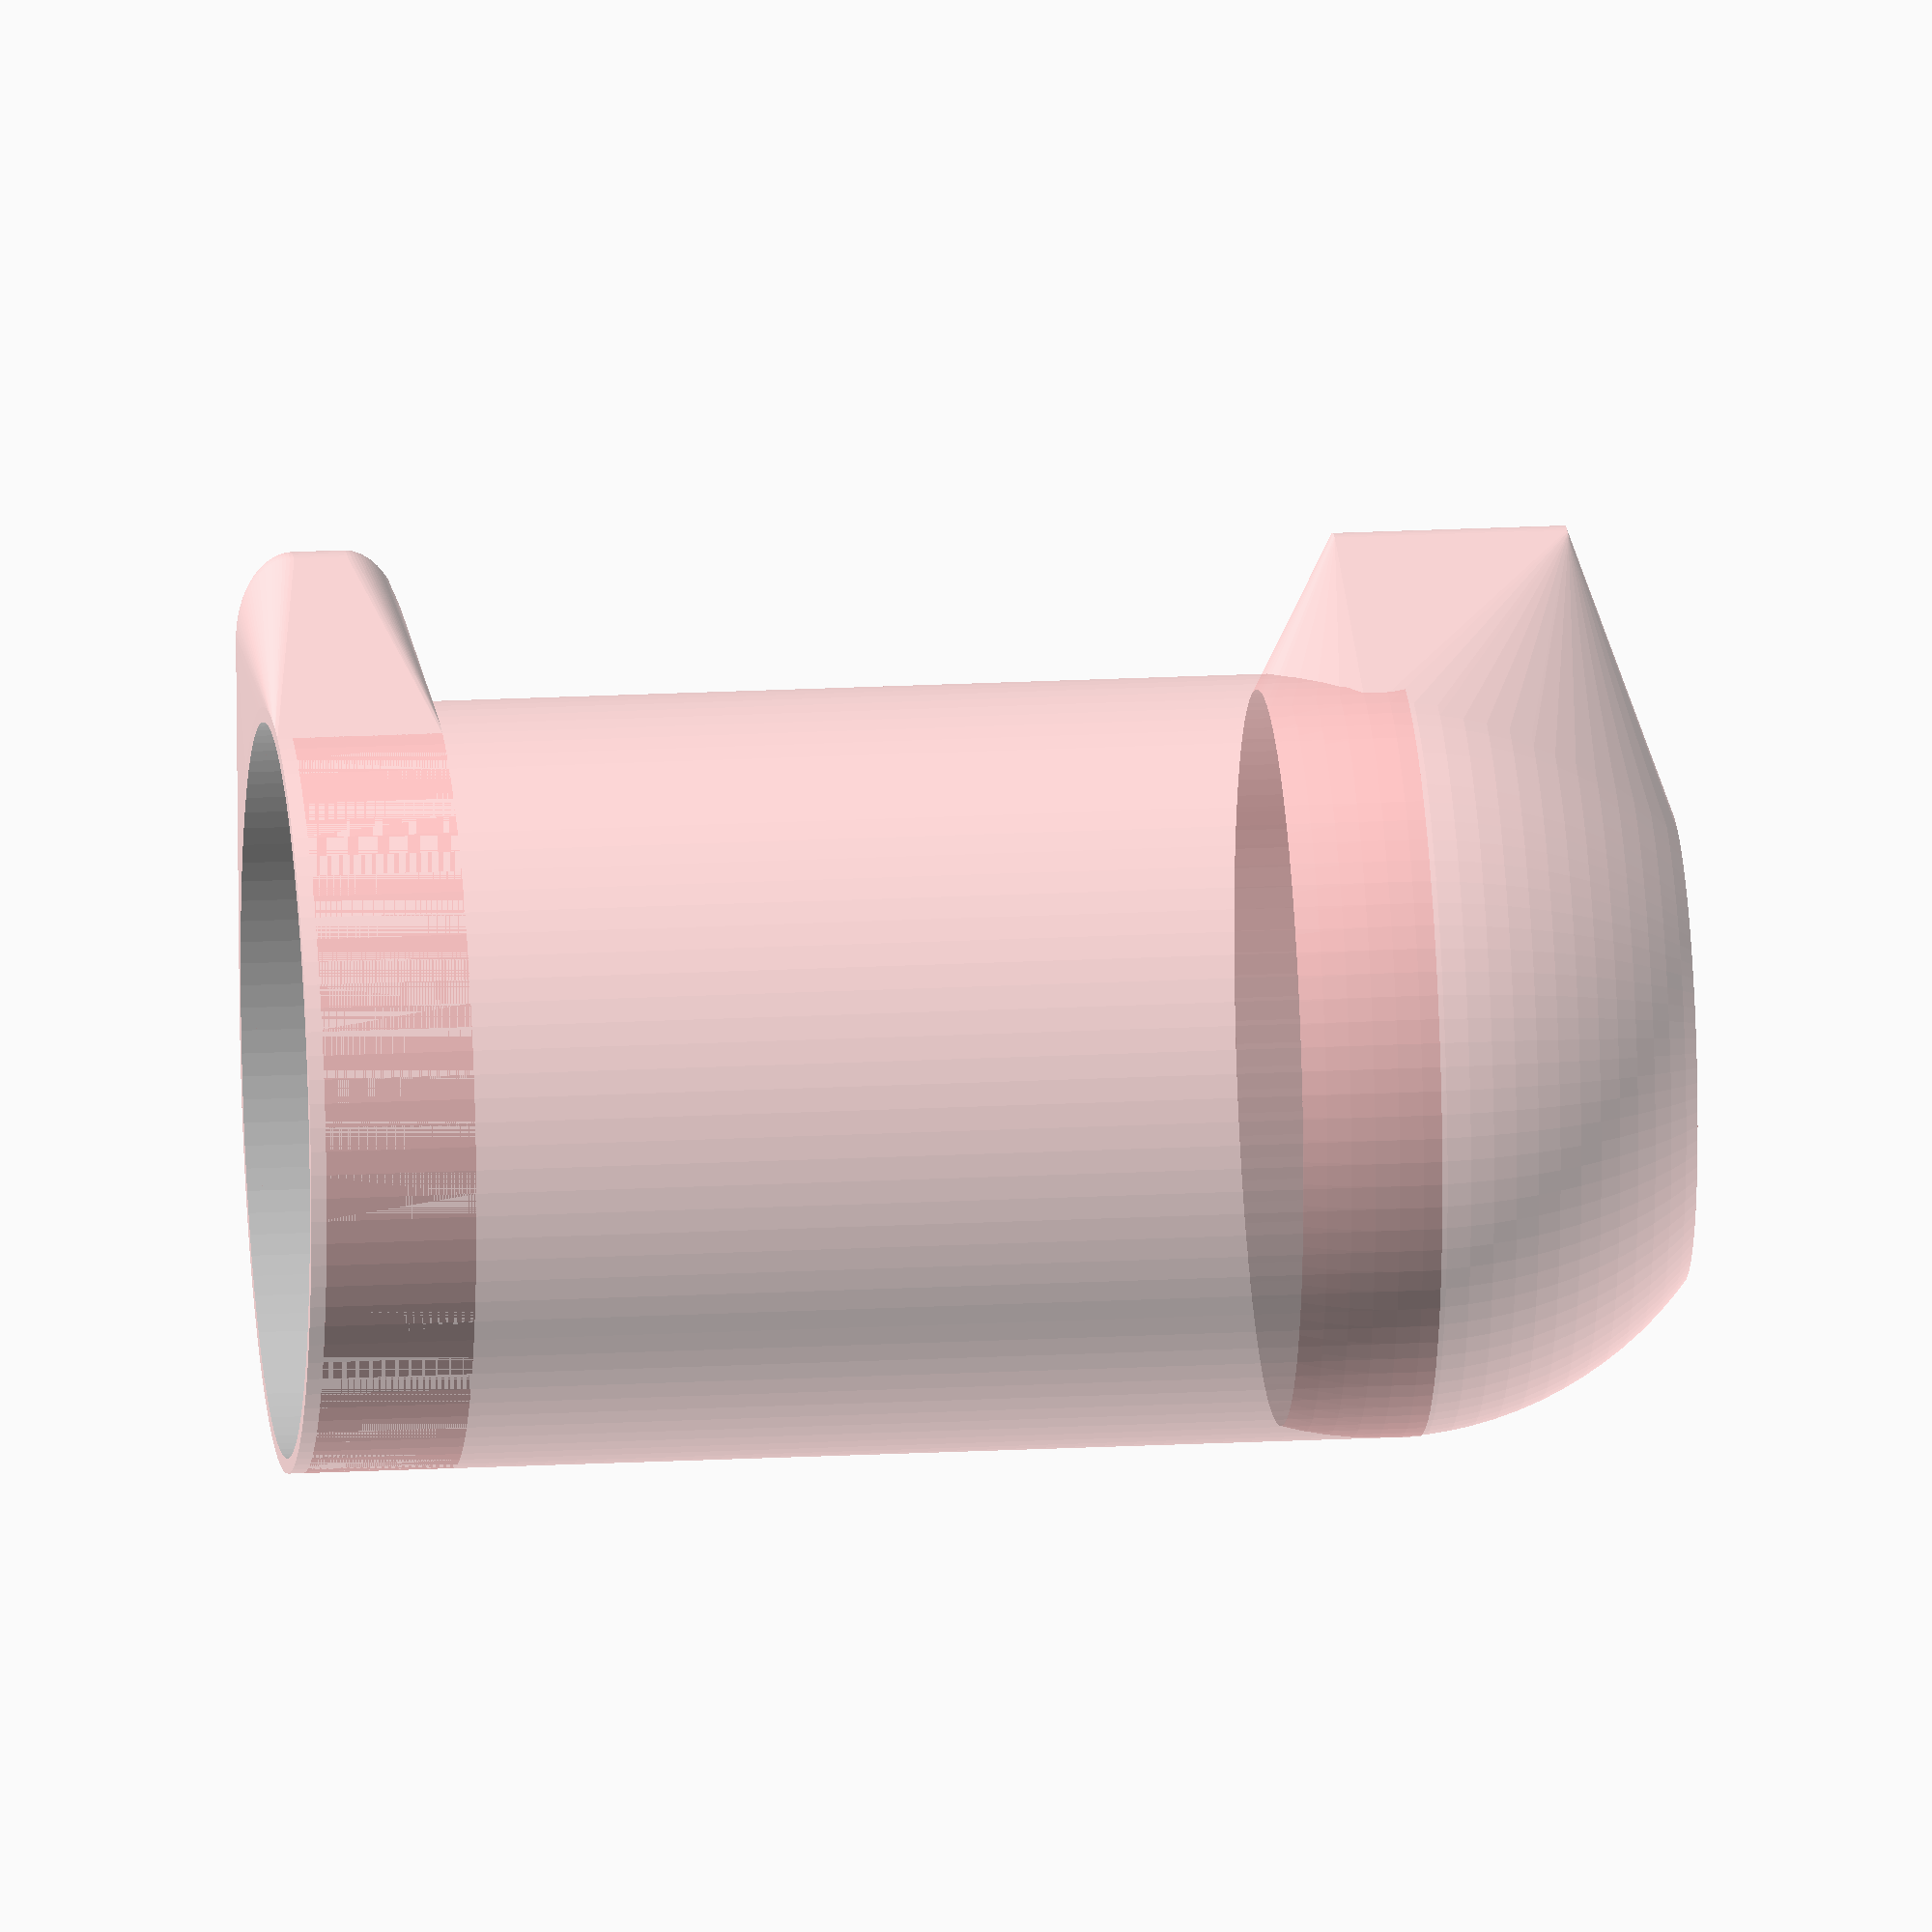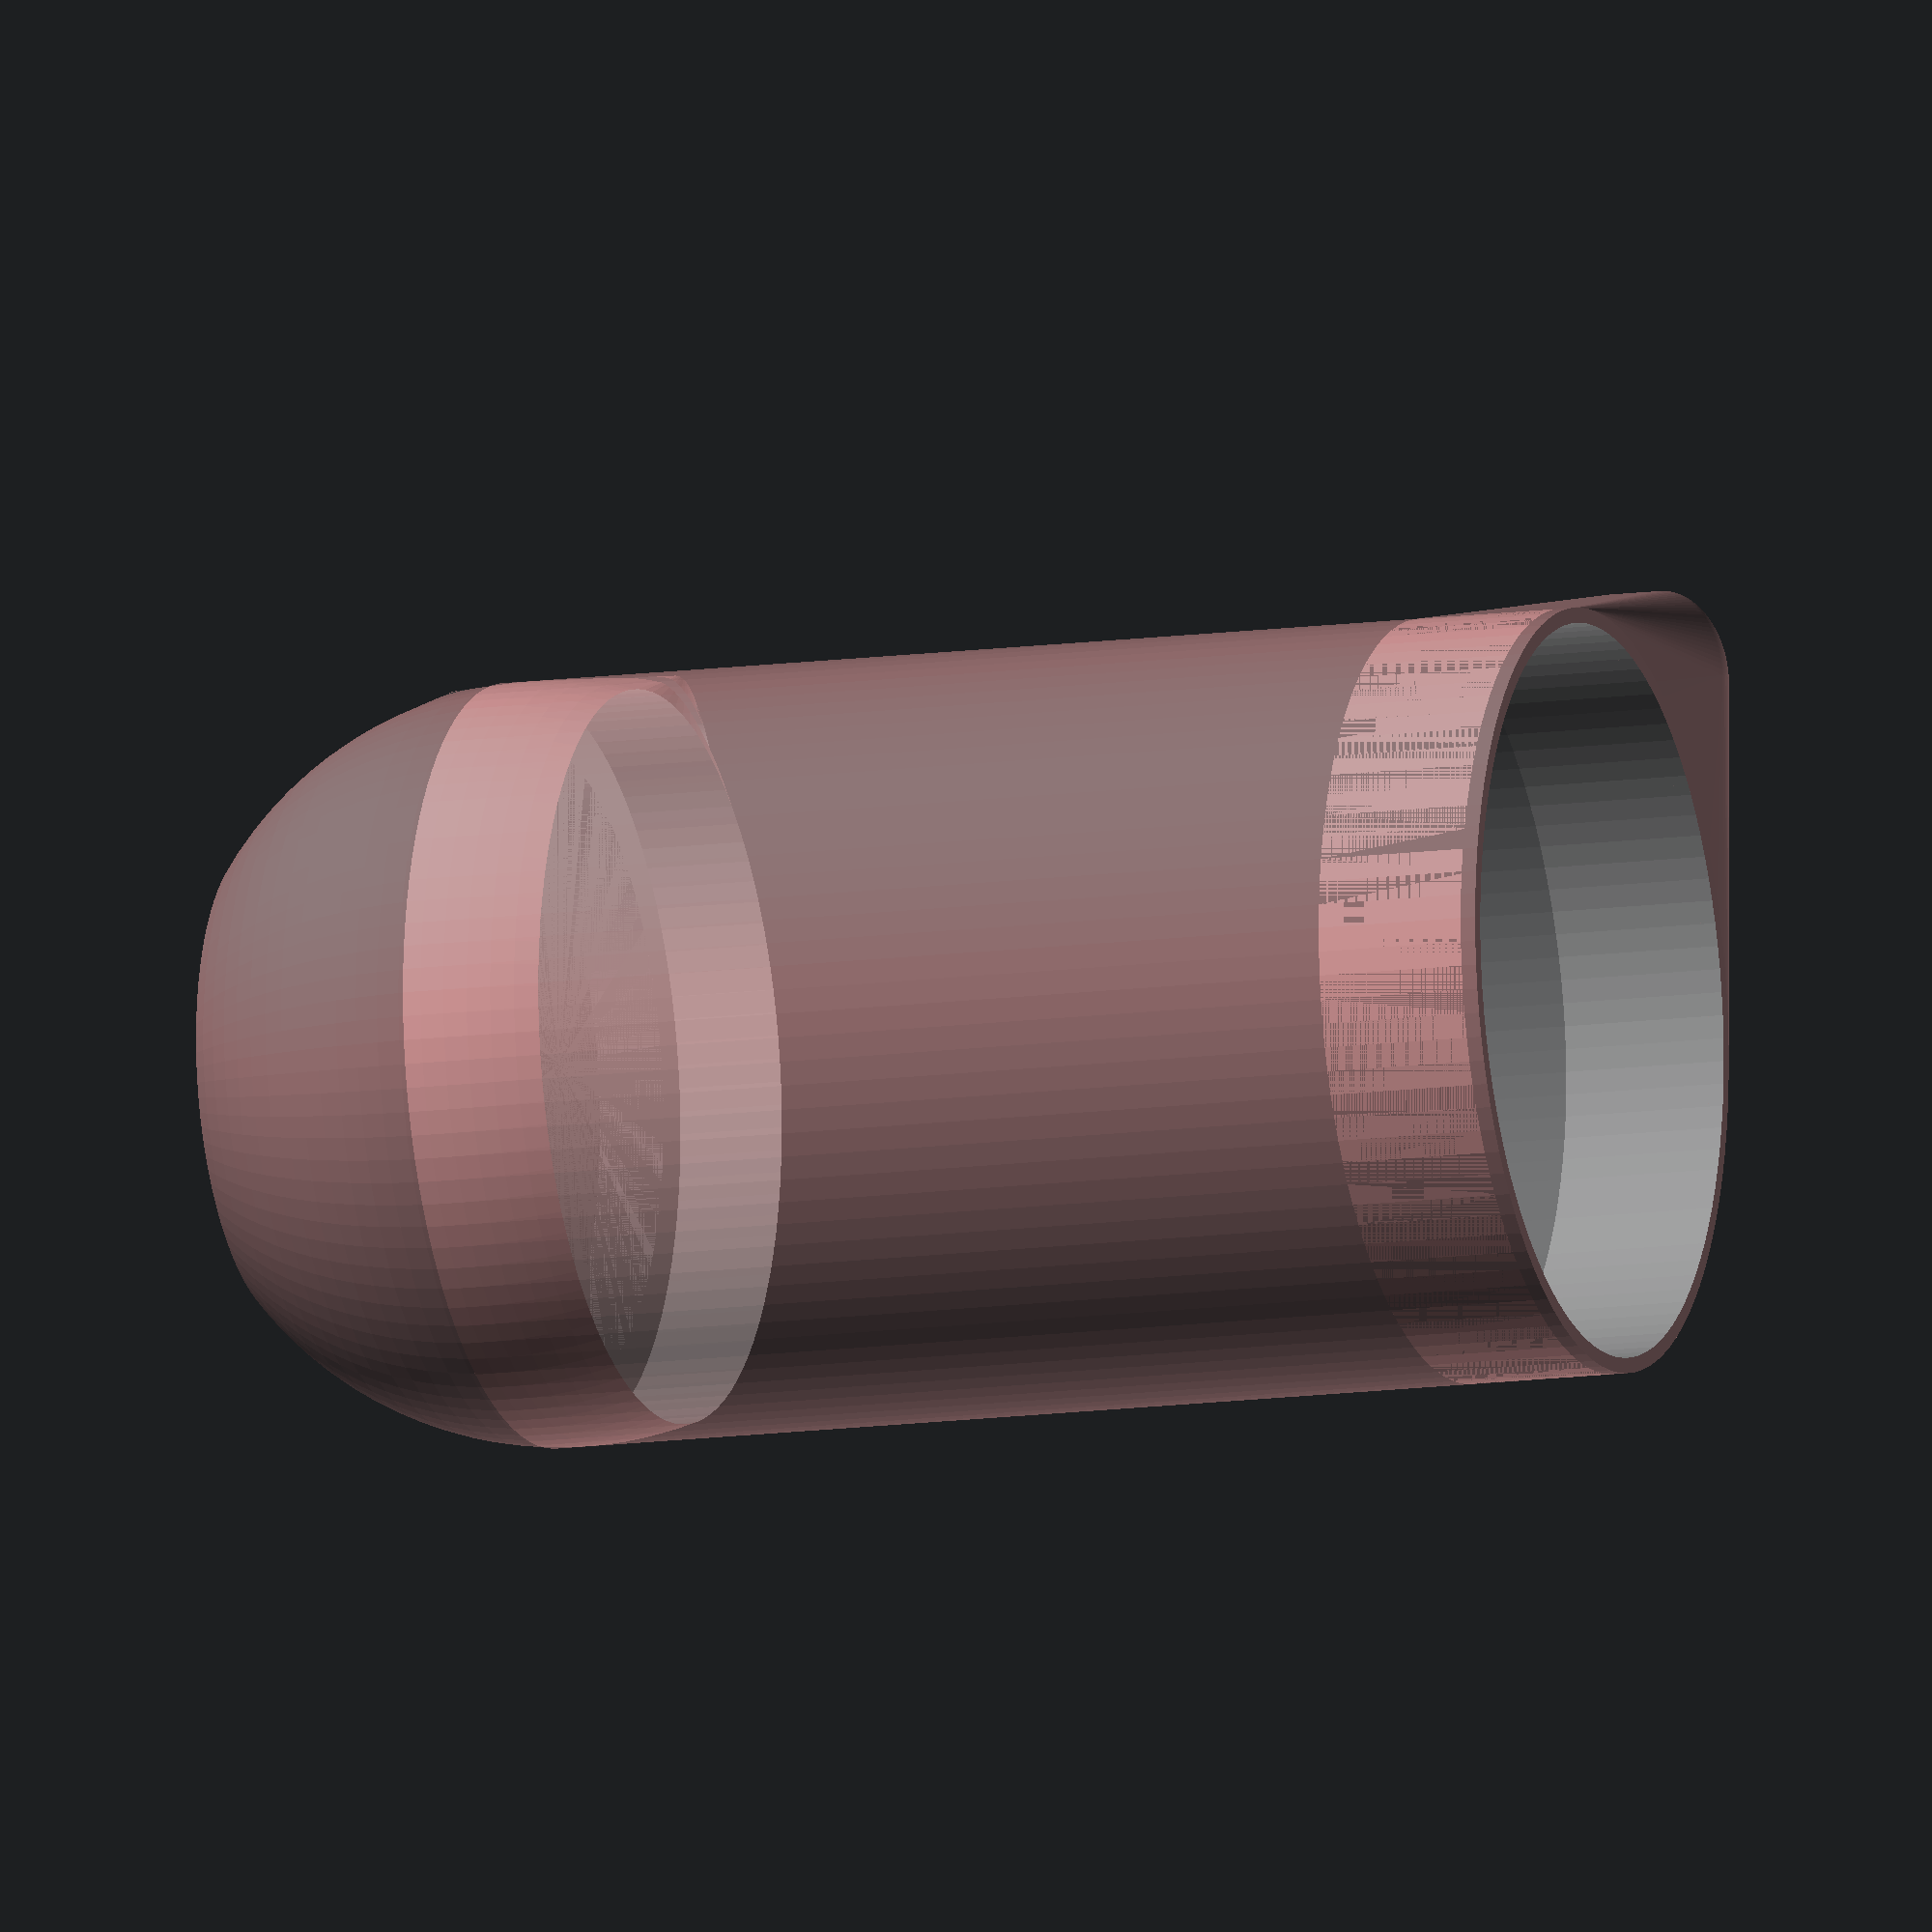
<openscad>
fn = 100;


// MIC PARAMETERS
main_width = 48; // mm
mountable_height = 73; // mm

mount_width = 41.35; // mm
mount_height = 4.4; // mm

bottom_width = 30.27; // mm
taper_height = 10.8; // mm

screw_holder_h = 18;
screw_holder_shaft_d = 26;
screw_holder_d = 35;

cover_thickness = 2; // mm


// SCISSOR MOUNT PARAMETERS
rod_height = 167; // mm
rod_diameter = 5.8; // mm
top_mount_h = 4; // mm
bot_mount_h = 5.5; // mm
no_mount_h = rod_height - top_mount_h - bot_mount_h; // mm

rod_screw_d = 12;
rod_screw_h = 3.1;

rod_cap_d = 7.8;
rod_cap_h = 5.1;

// INTEGRATION PARAMS
rod_distance = 35;


module mount_rod() {
  color([1, 1, 0, 0.5])
  cylinder(d = rod_diameter, h=top_mount_h + bot_mount_h + no_mount_h, $fn=fn);

  color([1, 1, 0, 0.5])
  color("yellow")
  translate([0, 0, rod_height])
  scale([1, 1, rod_cap_h / rod_cap_d])

  hull() {
    sphere(d = rod_cap_d, $fn=fn);
    translate([0, 0, -1 * mountable_height])
    sphere(d = rod_cap_d, $fn=fn);
  }

  removal_slot();
}

module removal_slot() {
  how_far_back = (-1 * rod_diameter / 2) - 1.5;

  color("red")
  hull () {
    translate([0, 0, rod_height - mountable_height - taper_height * 2])
    cylinder(d = rod_diameter + 0.2, h=mountable_height, $fn=fn);

    translate([how_far_back, 0, rod_height - mountable_height - taper_height * 2])
    cylinder(d = rod_diameter + 0.2, h=mountable_height, $fn=fn);
  }

  hull () {
    translate([how_far_back, 0, rod_height - mountable_height - taper_height * 2])
    cylinder(d = rod_diameter + 0.2, h=mountable_height, $fn=fn);

    translate([-1 * rod_diameter, 30, rod_height - mountable_height - taper_height * 2])
    cylinder(d = rod_diameter + 0.2, h=mountable_height, $fn=fn);
  }
}

module mic() {
  color([1, 1, 1, 0.5])

  // main cylinder
  cylinder(d = main_width, h = mountable_height, $fn=fn);

  // mount offset
  translate([0, 0, mount_height * -1])
  cylinder(d = mount_width, h = mount_height, $fn=fn);

  // tapered section
  translate([0, 0, -1 * (mount_height + taper_height)])
  cylinder(d2 = mount_width, d1 = bottom_width, h = taper_height, $fn=fn);

  // mount gap
  translate([0, 0, -1 * (mount_height * 2 + taper_height)])
  cylinder(d = screw_holder_shaft_d, h = mount_height, $fn=fn);

  // screw on part
  translate([0, 0, -1 * (mount_height * 2 + taper_height + screw_holder_h)])
  cylinder(d = screw_holder_d, h = screw_holder_h, $fn=fn);

  translate([rod_distance, 0, -1 * (rod_height - mountable_height + rod_cap_d - 2)])
  mount_rod();
}

module filledMicMount() {

  hull() {
    translate([0, 0, -1 * (taper_height + mount_height)])
    filled_bot_rod_mount();

    difference() {
      sphere(d= main_width + cover_thickness, $fn=fn);
      mic();
    }
  }

  hull () {
    translate([ 0, 0, mountable_height - taper_height - 1 ])
    cylinder(d = main_width + cover_thickness, h = taper_height, $fn=fn);

    translate([rod_distance, 0, -1 * (rod_height - mountable_height)])
    filled_top_rod_mount();
  }

  mount_connector();
}

module mount_connector() {
  color([0, 1, 0, 0.5])
  translate([0, 0, -2])
  cylinder(d = main_width + 2, h = mountable_height, $fn=fn);
}

module filled_top_rod_mount() {
  translate([0, 0, rod_height - top_mount_h - 1])
  scale([1, 1, rod_cap_h / rod_cap_d])
  hull() {
    sphere(d = rod_cap_d + 4, $fn=fn);
    translate([0, 0, -5])
    sphere(d = rod_cap_d + 4, $fn=fn);
  }
}

module filled_bot_rod_mount() {
  translate([rod_distance, 0, 0])
  cylinder(d = rod_diameter + 4, h = taper_height + mount_height, $fn=fn);
}

module micMount() {

  difference() {
    color([1.0, 0.7, 0.7, 0.5])
    filledMicMount();

    color([0.7, 0.7, 0.7, 0.5])
    mic();
  }
}

micMount();

// mic();

// cube([100,100,100]);

</openscad>
<views>
elev=159.7 azim=35.9 roll=95.4 proj=o view=solid
elev=191.6 azim=133.3 roll=250.7 proj=o view=solid
</views>
